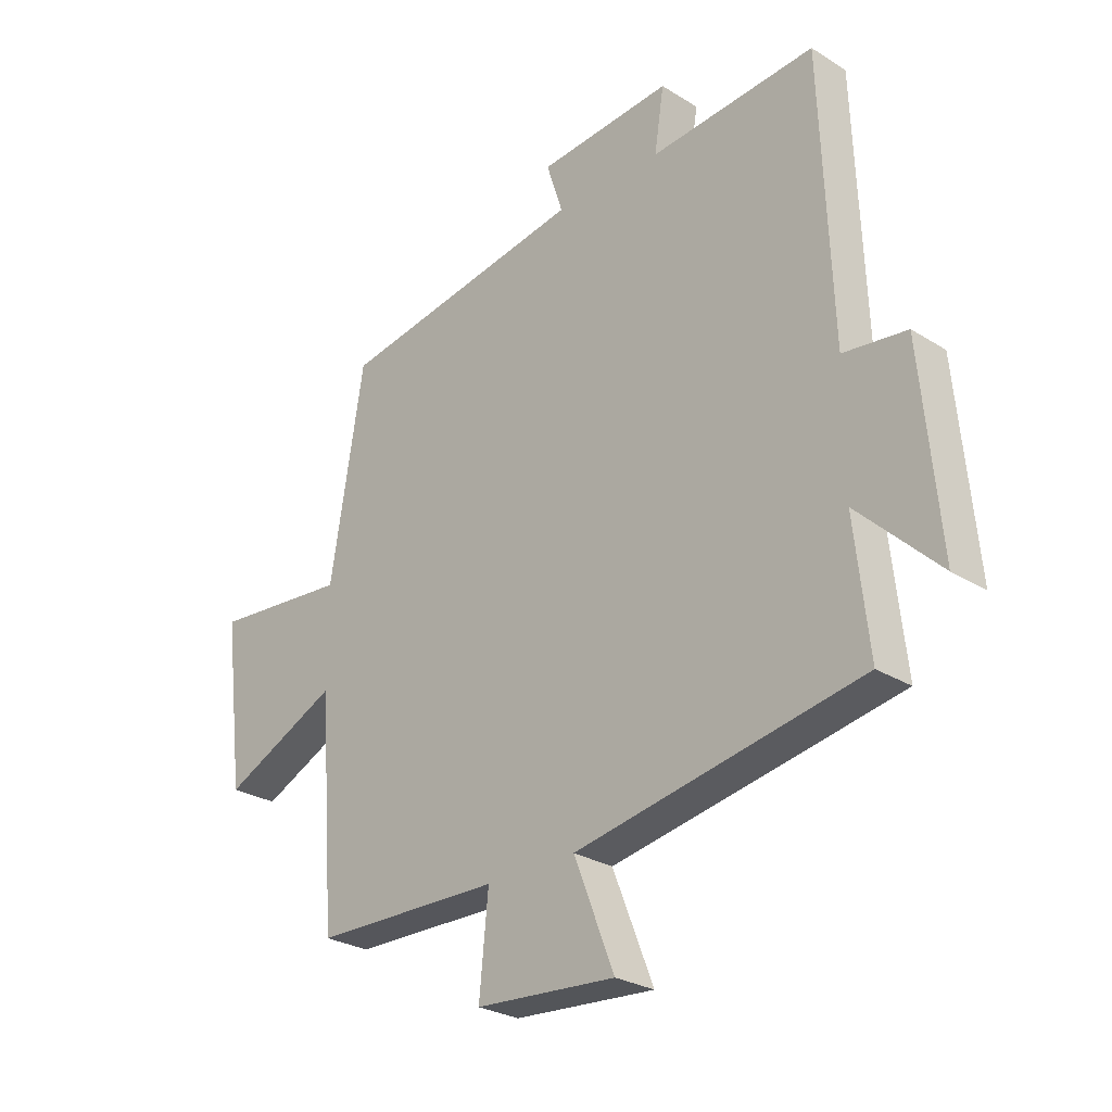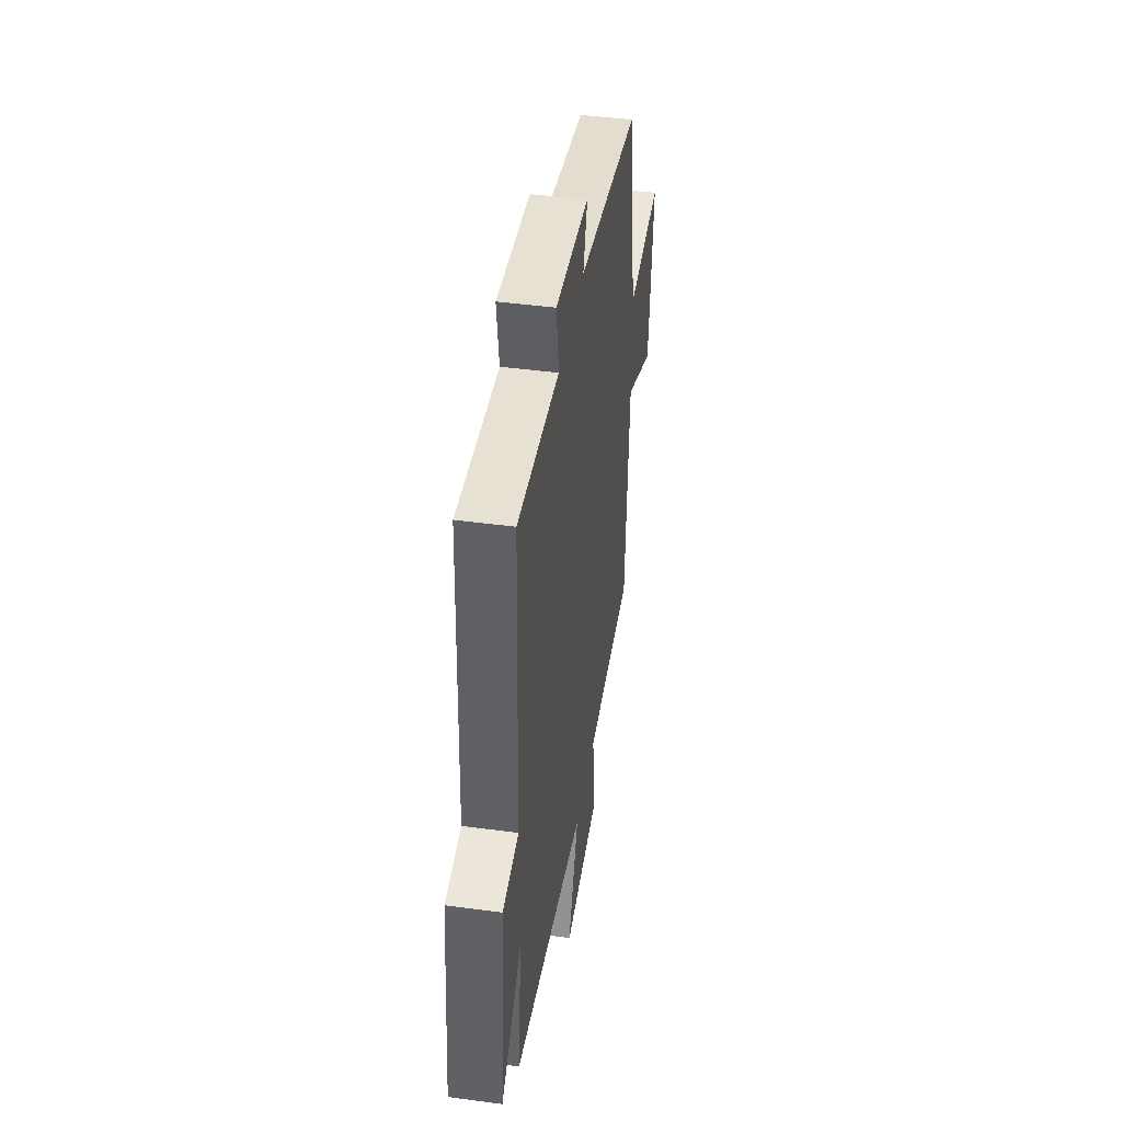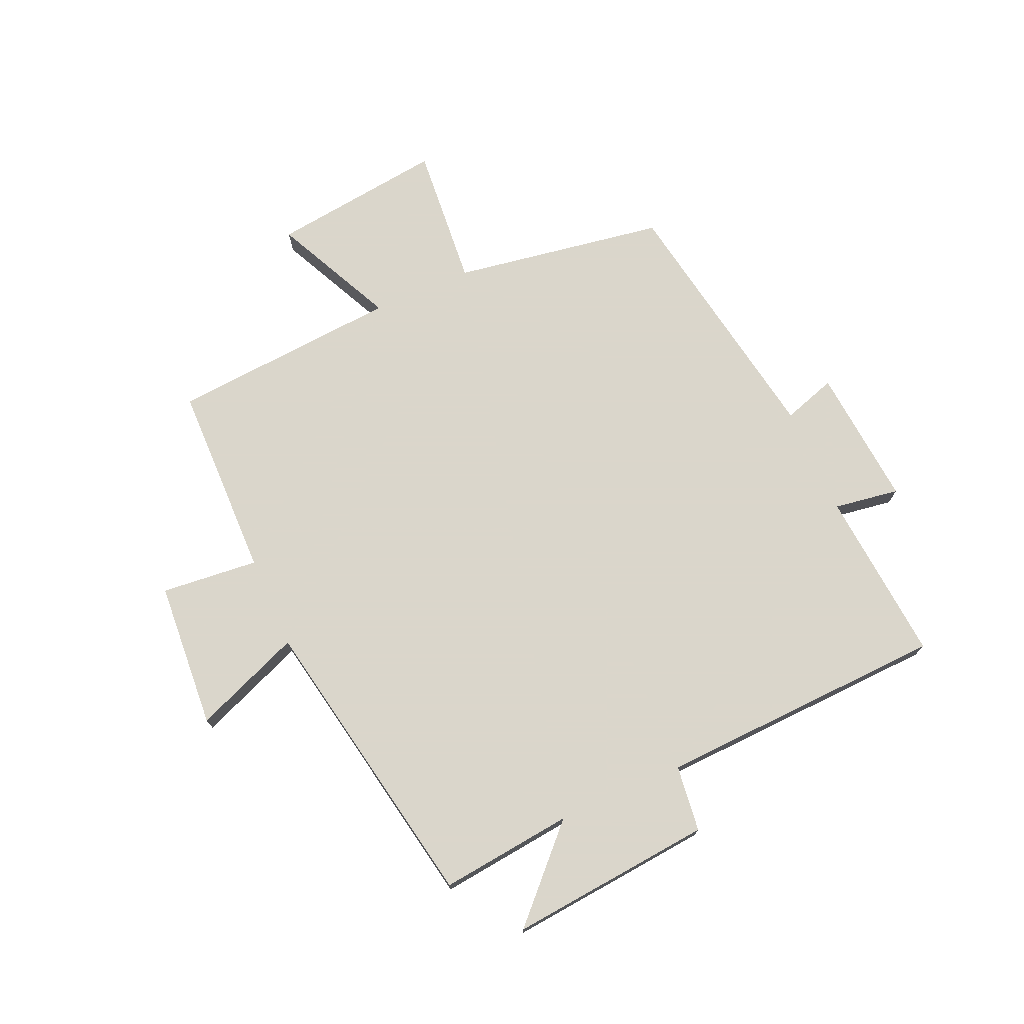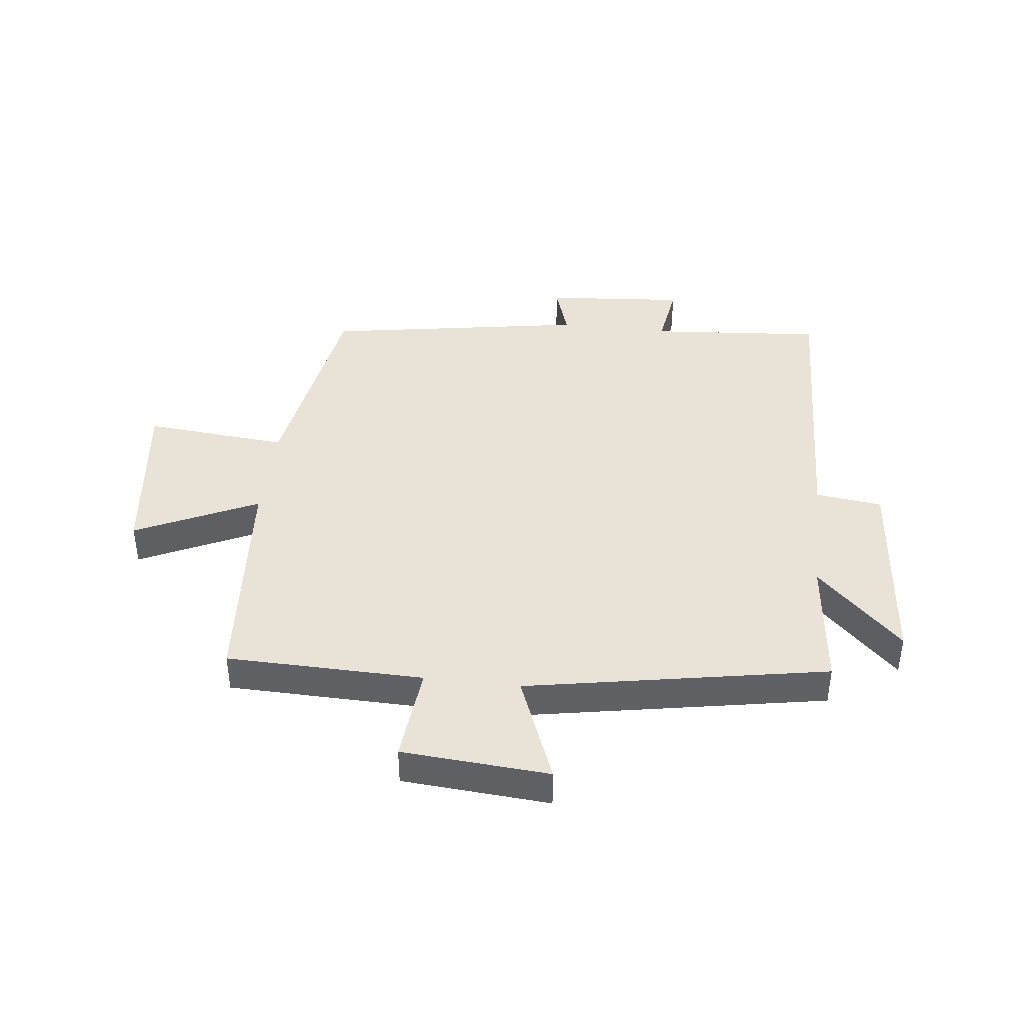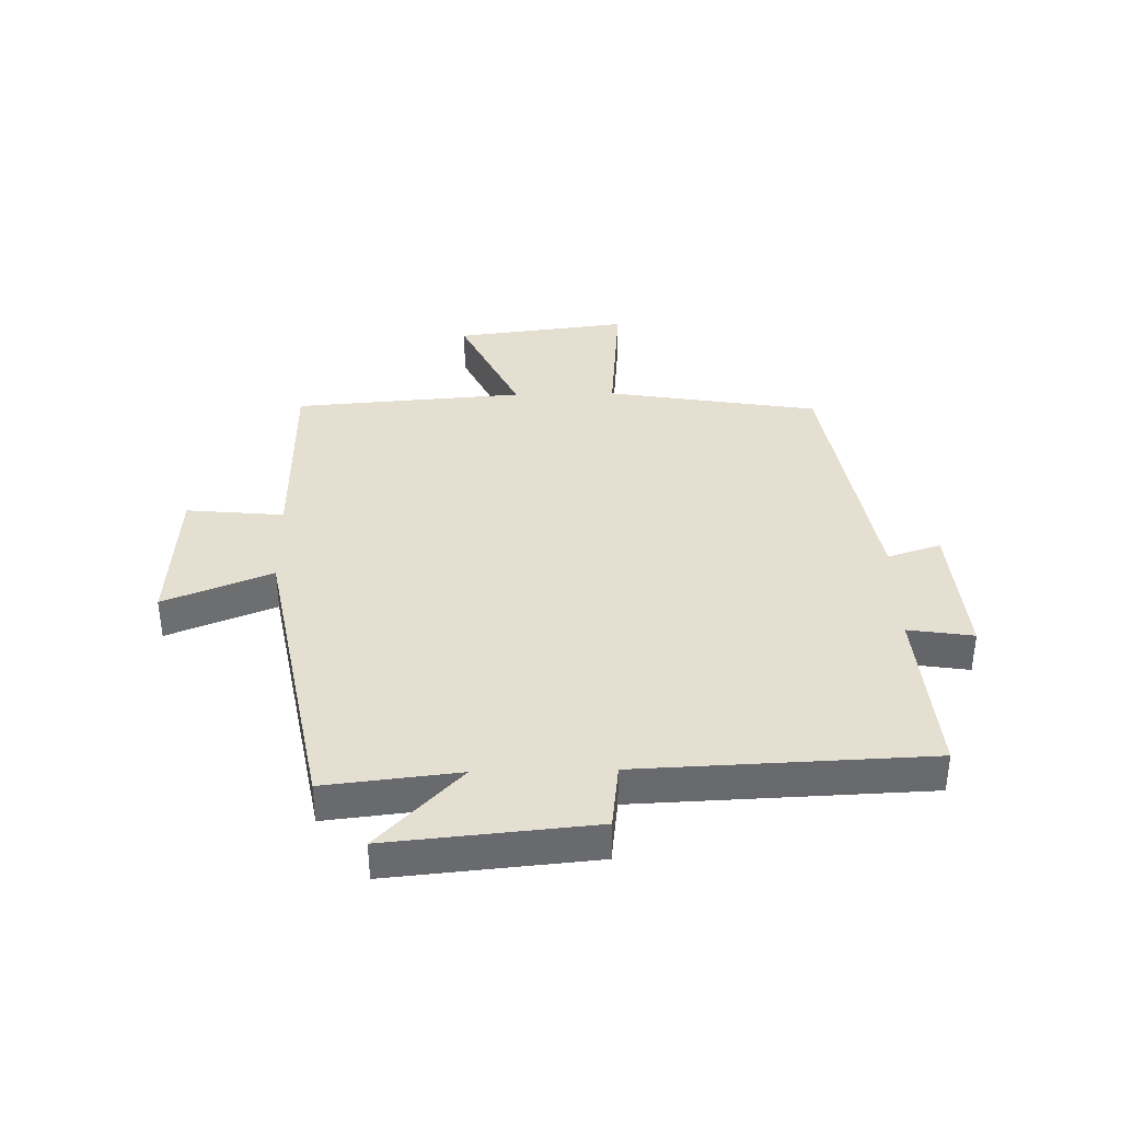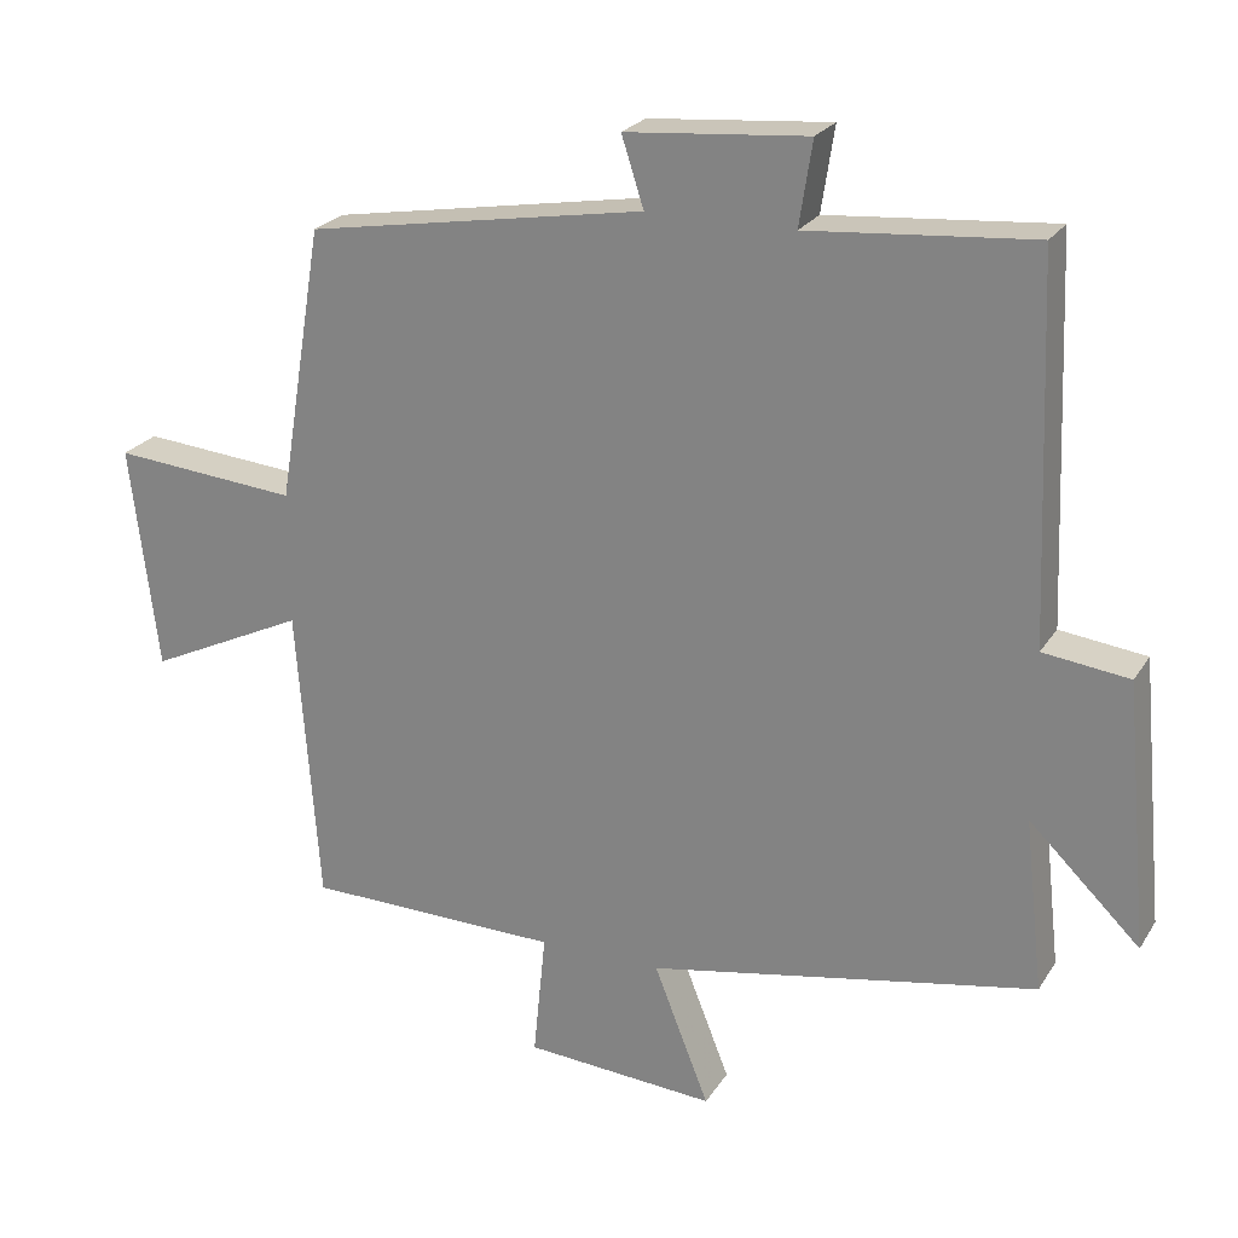
<metadata>
{"format":"obj","ext":"obj","renderer":"f3d","projection":"perspective","resolution":1024,"background":"white","views":[{"elev":-27.0,"azim":-134.1,"up":"+Z"},{"elev":43.9,"azim":-81.0,"up":"+Z"},{"elev":73.7,"azim":-113.9,"up":"+Y"},{"elev":41.5,"azim":-173.3,"up":"+Y"},{"elev":37.4,"azim":-91.3,"up":"+Y"},{"elev":23.6,"azim":-155.5,"up":"+Z"}]}
</metadata>
<code>
v 0.441 0.07 0.426
v 0.5 0.07 0.068
v 0.741 0.07 0.089
v 0.705 0.07 -0.203
v 0.5 0.07 -0.106
v 0.471 0.07 -0.494
v 0.14 0.07 -0.5
v 0.156 0.07 -0.664
v -0.092 0.07 -0.682
v -0.02 0.07 -0.5
v -0.525 0.07 -0.407
v -0.5 0.07 -0.182
v -0.644 0.07 -0.322
v -0.612 0.07 0.022
v -0.5 0.07 0.036
v -0.481 0.07 0.524
v -0.189 0.07 0.5
v -0.206 0.07 0.61
v 0.03 0.07 0.59
v 0.001 0.07 0.5
v 0.441 0 0.426
v 0.5 0 0.068
v 0.741 0 0.089
v 0.705 0 -0.203
v 0.5 0 -0.106
v 0.471 0 -0.494
v 0.14 0 -0.5
v 0.156 0 -0.664
v -0.092 0 -0.682
v -0.02 0 -0.5
v -0.525 0 -0.407
v -0.5 0 -0.182
v -0.644 0 -0.322
v -0.612 0 0.022
v -0.5 0 0.036
v -0.481 0 0.524
v -0.189 0 0.5
v -0.206 0 0.61
v 0.03 0 0.59
v 0.001 0 0.5
f 17 18 19 20
f 17 20 1 2
f 15 16 17 2
f 12 13 14 15
f 12 15 2
f 10 11 12 2
f 7 8 9 10
f 5 6 7 10
f 5 10 2 3
f 3 4 5
f 40 39 38 37
f 22 21 40 37
f 22 37 36 35
f 35 34 33 32
f 22 35 32
f 22 32 31 30
f 30 29 28 27
f 30 27 26 25
f 23 22 30 25
f 25 24 23
f 1 21 22 2
f 2 22 23 3
f 3 23 24 4
f 4 24 25 5
f 5 25 26 6
f 6 26 27 7
f 7 27 28 8
f 8 28 29 9
f 9 29 30 10
f 10 30 31 11
f 11 31 32 12
f 12 32 33 13
f 13 33 34 14
f 14 34 35 15
f 15 35 36 16
f 16 36 37 17
f 17 37 38 18
f 18 38 39 19
f 19 39 40 20
f 20 40 21 1

</code>
